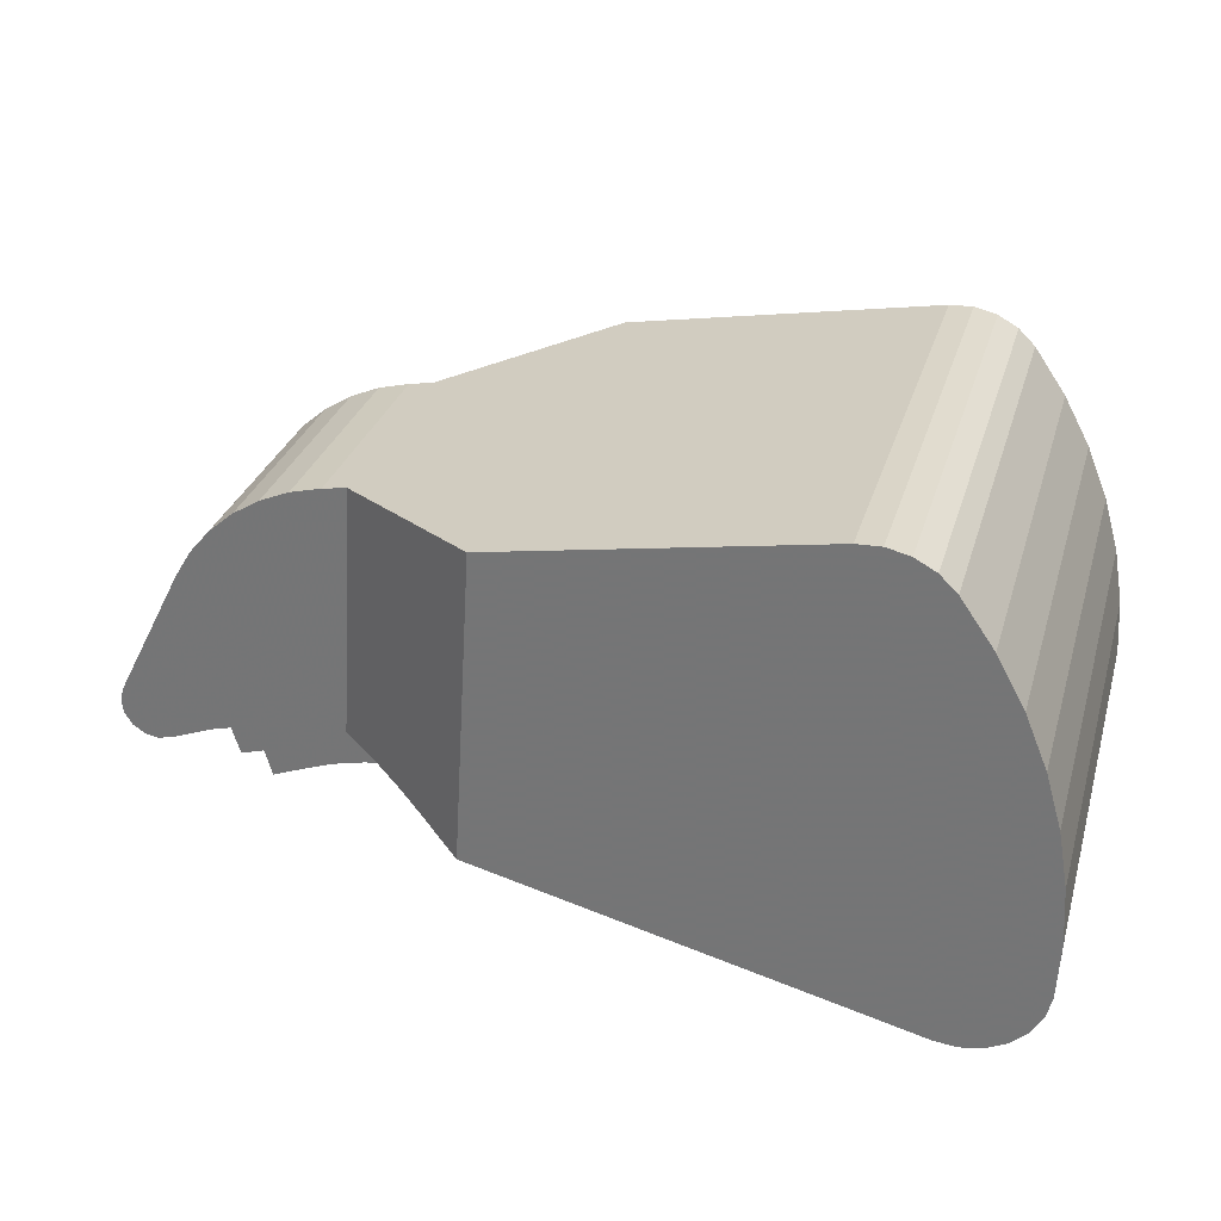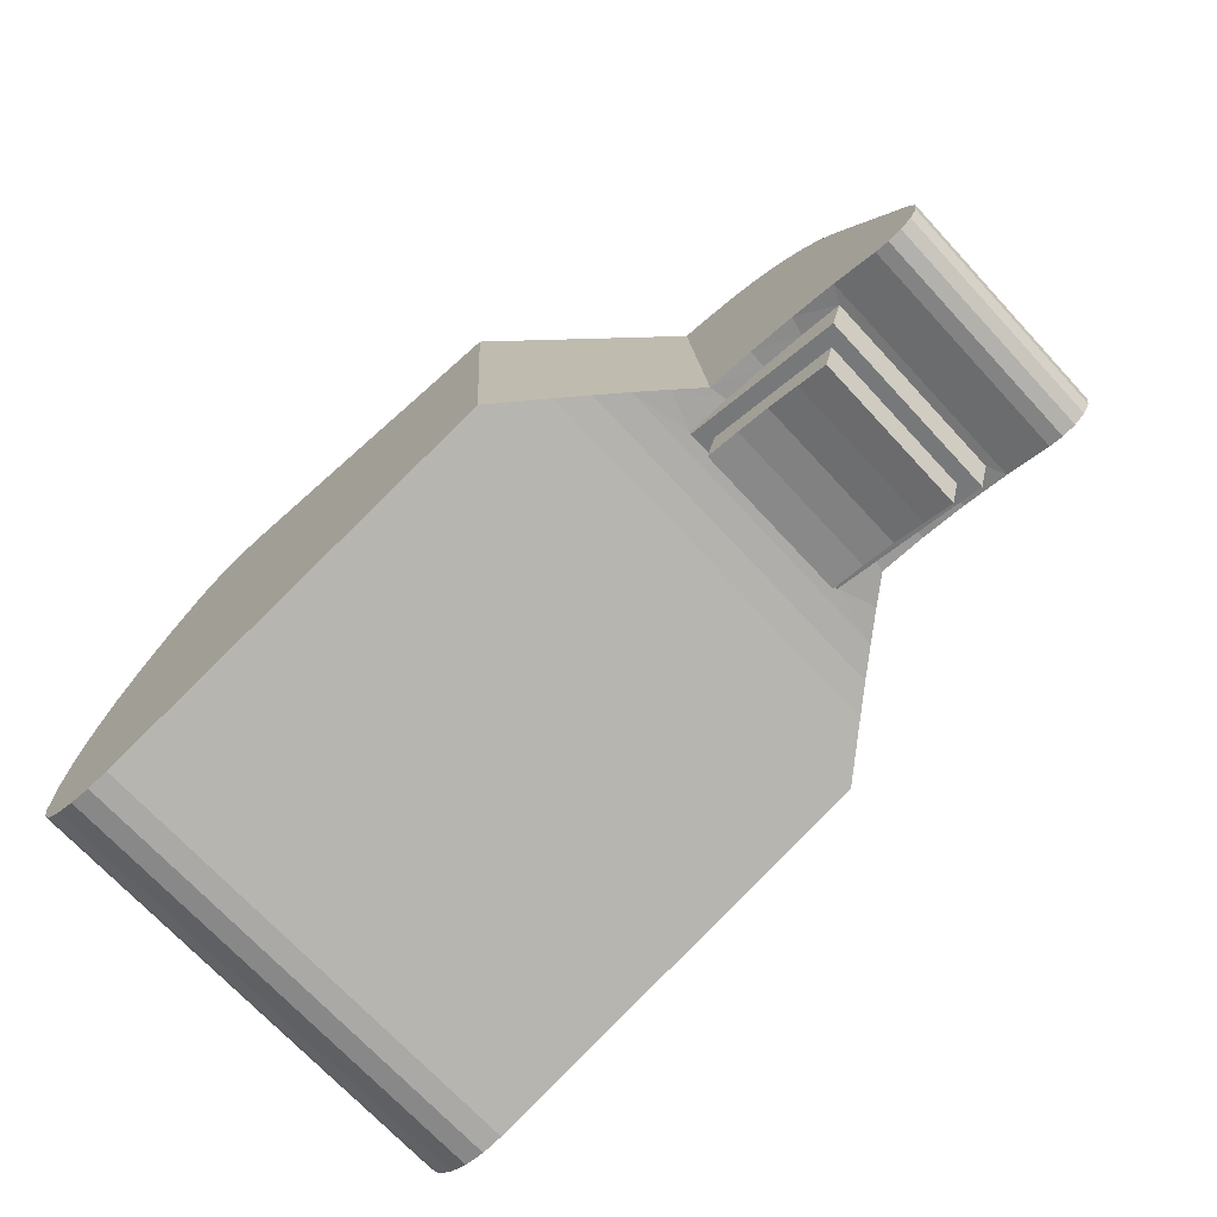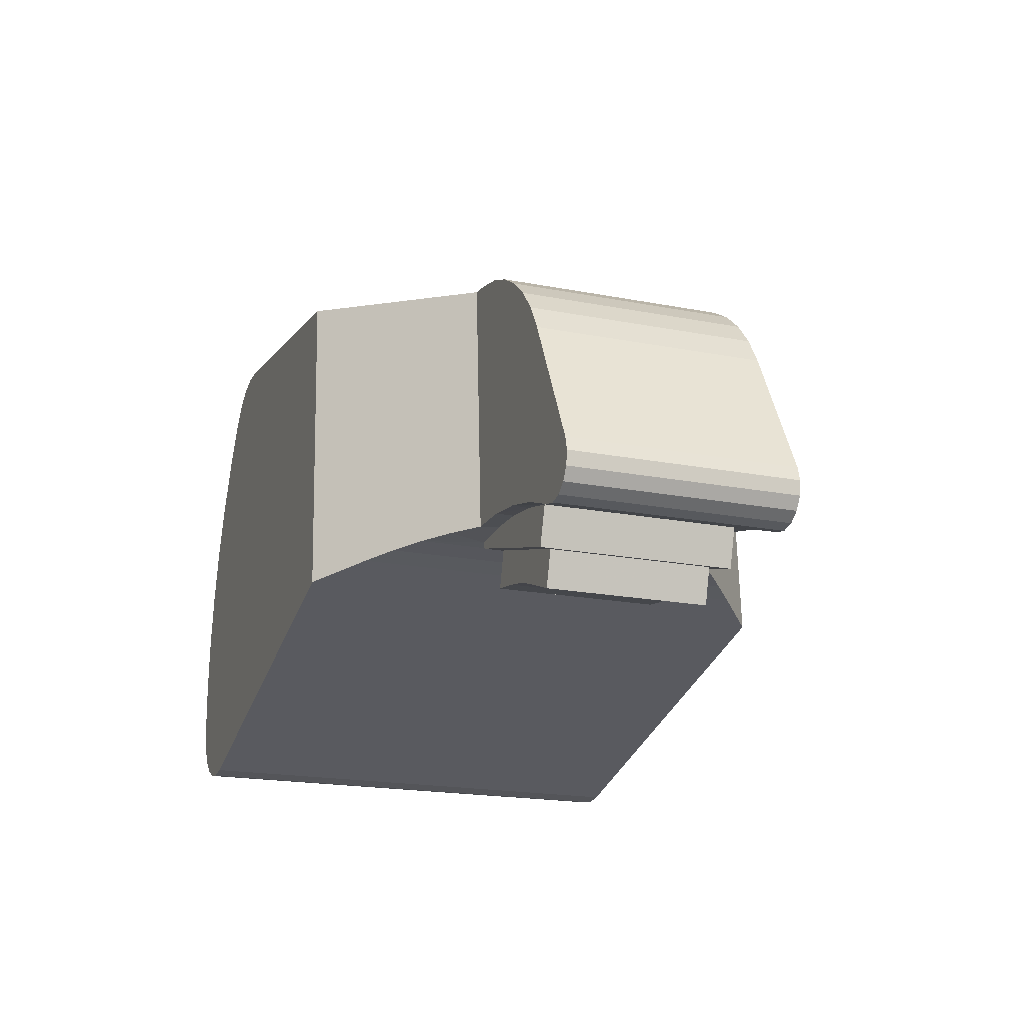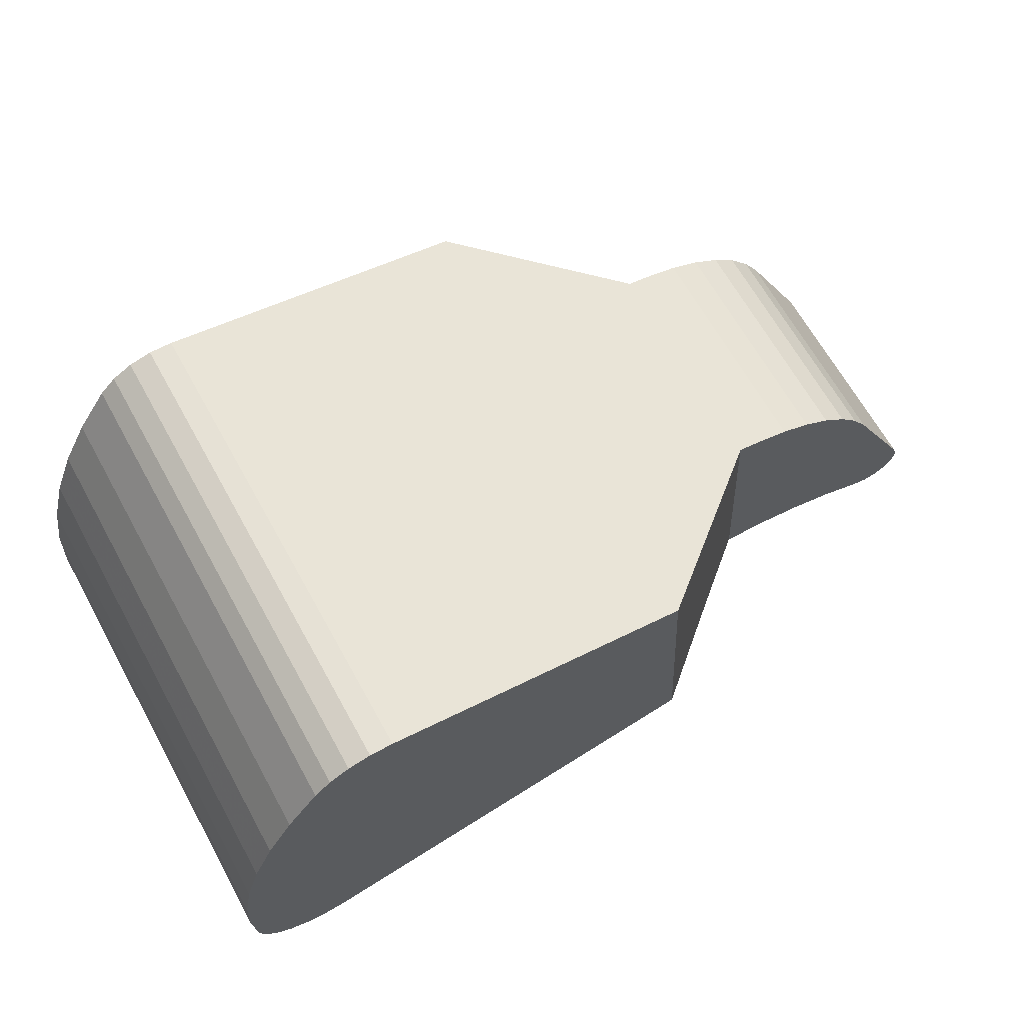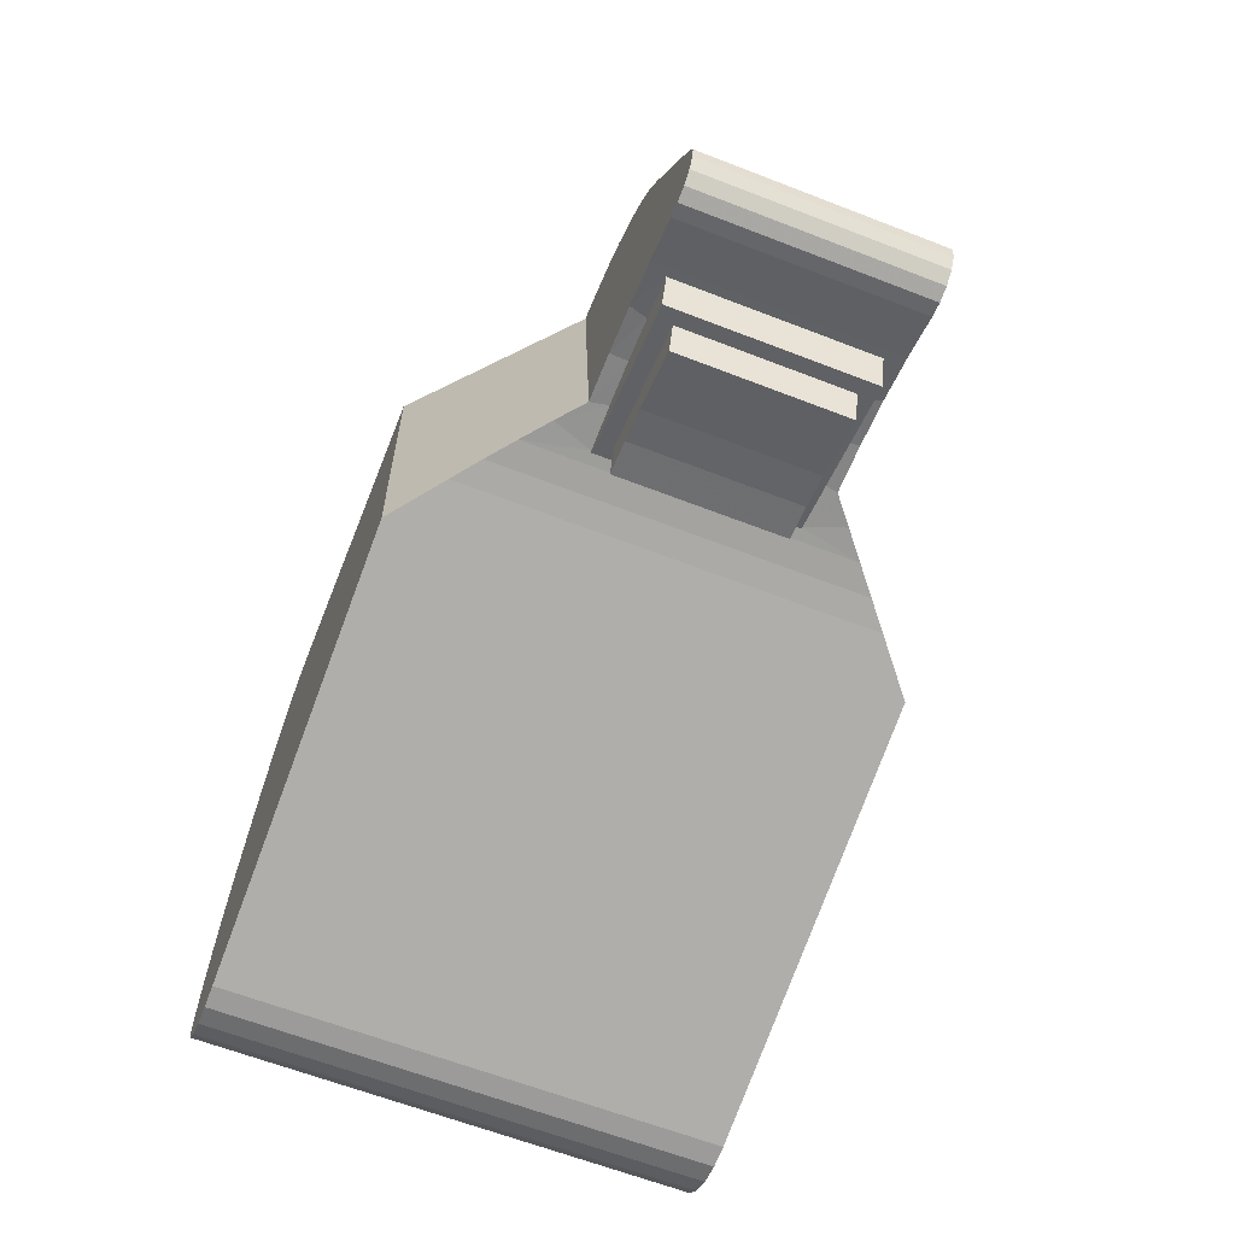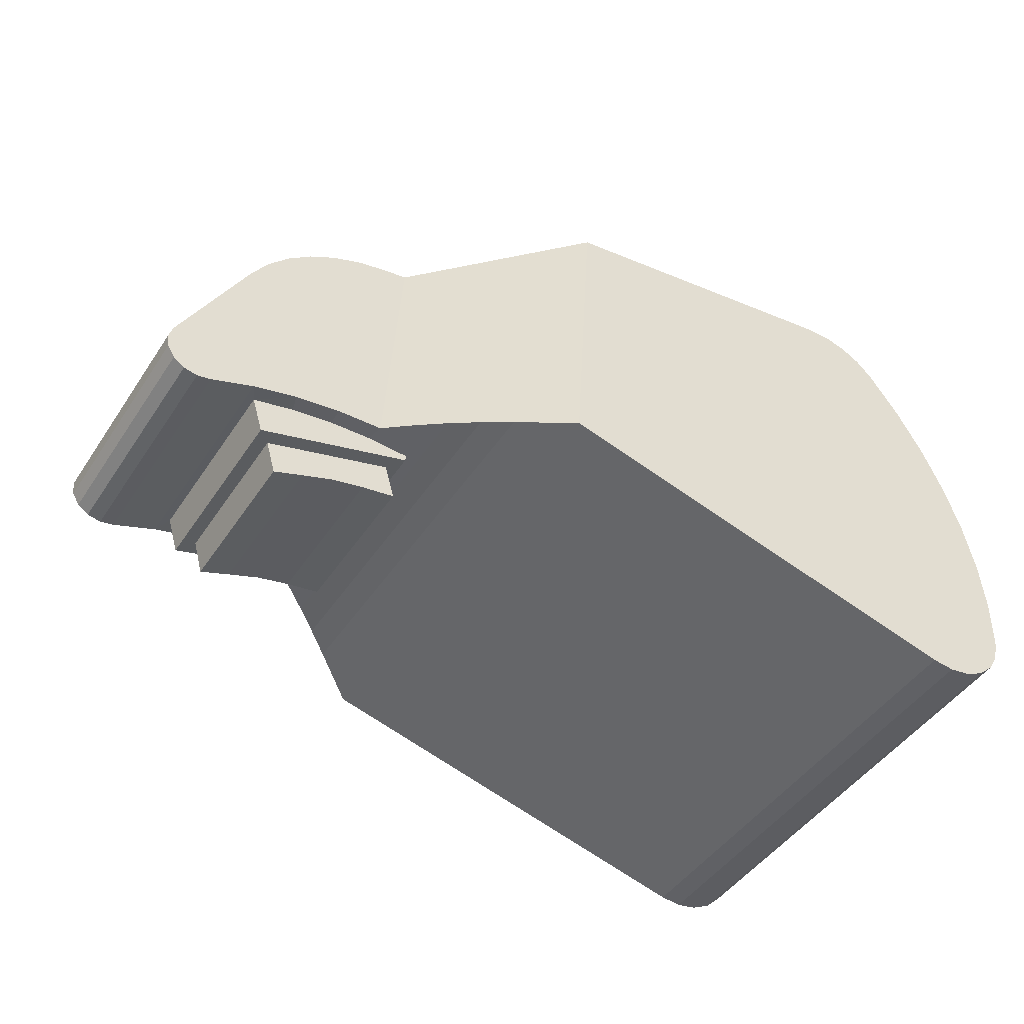
<metadata>
{"format":"obj","ext":"obj","renderer":"f3d","projection":"perspective","resolution":1024,"background":"white","views":[{"elev":30.4,"azim":-164.3,"up":"+Y"},{"elev":-71.2,"azim":42.9,"up":"+Y"},{"elev":-19.5,"azim":70.2,"up":"+Y"},{"elev":66.5,"azim":-29.1,"up":"+Y"},{"elev":-64.1,"azim":68.7,"up":"+Y"},{"elev":-46.2,"azim":148.2,"up":"+Y"}]}
</metadata>
<code>
v 0.04912 0.03934 -0.02775
v 0.05138 0.003598 -0.02775
v 0.002188 -0.00873 -0.02775
v 0.05701 0.00501 -0.02296
v 0.002188 -0.00873 0.02775
v 0.05138 0.003598 0.02775
v 0.01299 0.04563 -0.02775
v 0.04912 0.03934 0.02775
v 0.06693 0.03624 0.013
v 0.06693 0.03624 -0.013
v 0.06583 0.006398 -0.0155
v 0.05992 0.005647 -0.02049
v 0.06286 0.006111 -0.018
v 0.01029 0.04573 -0.02775
v 0.01299 0.04563 0.02775
v 0.007667 0.04511 -0.02775
v 0.01029 0.04573 0.02775
v 0.005305 0.0438 -0.02775
v 0.007667 0.04511 0.02775
v 0.003377 0.04192 -0.02775
v 0.005305 0.0438 0.02775
v -0.0003383 0.03656 -0.02775
v 0.003377 0.04192 0.02775
v -0.003451 0.03083 -0.02775
v -0.0003643 -0.008993 -0.02775
v -0.0003383 0.03656 0.02775
v -0.002887 -0.008524 -0.02775
v -0.005924 0.0248 -0.02775
v -0.003451 0.03083 0.02775
v -0.005175 -0.007363 -0.02775
v -0.007728 0.01854 -0.02775
v -0.005924 0.0248 0.02775
v -0.007043 -0.005604 -0.02775
v -0.008842 0.01212 -0.02775
v -0.007728 0.01854 0.02775
v -0.008338 -0.003389 -0.02775
v -0.009252 0.005612 -0.02775
v -0.008842 0.01212 0.02775
v -0.008955 -0.0008984 -0.02775
v -0.009252 0.005612 0.02775
v -0.008955 -0.0008984 0.02775
v -0.008338 -0.003389 0.02775
v -0.007043 -0.005604 0.02775
v -0.005175 -0.007363 0.02775
v -0.002887 -0.008524 0.02775
v -0.0003643 -0.008993 0.02775
v 0.05701 0.00501 0.02296
v 0.09127 0.001756 0.013
v 0.09287 0.002071 0.013
v 0.08968 0.002108 0.013
v 0.09127 0.001756 -0.013
v 0.09422 0.002999 0.013
v 0.09508 0.004386 0.013
v 0.08467 0.004046 0.013
v 0.08968 0.002108 -0.013
v 0.09287 0.002071 -0.013
v 0.09422 0.002999 -0.013
v 0.09508 0.004386 -0.013
v 0.09531 0.006001 -0.013
v 0.09531 0.006001 0.013
v 0.09488 0.007575 0.013
v 0.09488 0.007575 -0.013
v 0.07948 0.005435 0.013
v 0.08699 0.02302 0.013
v 0.06881 0.006509 0.013
v 0.07417 0.006259 0.013
v 0.07417 0.006259 -0.013
v 0.08699 0.02302 -0.013
v 0.06881 0.006509 -0.013
v 0.08467 0.004046 -0.013
v 0.07948 0.005435 -0.013
v 0.08506 0.02618 -0.013
v 0.08506 0.02618 0.013
v 0.08266 0.029 0.013
v 0.08266 0.029 -0.013
v 0.07986 0.03142 0.013
v 0.07986 0.03142 -0.013
v 0.07672 0.03338 0.013
v 0.07672 0.03338 -0.013
v 0.07332 0.03484 0.013
v 0.07332 0.03484 -0.013
v 0.06973 0.03575 0.013
v 0.06973 0.03575 -0.013
v 0.05992 0.005647 0.02049
v 0.06286 0.006111 0.018
v 0.06583 0.006398 0.0155
v 0.08369 0.004352 -0.011
v 0.08369 0.004352 0.011
v 0.07894 0.005546 -0.011
v 0.06918 0.00651 -0.011
v 0.07408 0.006268 -0.011
v 0.06428 0.006271 -0.011
v 0.06428 0.006271 0.011
v 0.06918 0.00651 0.011
v 0.07408 0.006268 0.011
v 0.07894 0.005546 0.011
v 0.08239 4.664e-05 -0.011
v 0.08239 4.664e-05 0.011
v 0.06435 0.005523 0.011
v 0.06435 0.005523 -0.011
v 0.07612 -0.002116 0.00925
v 0.07958 -0.003468 0.00925
v 0.06617 0.006016 0.00925
v 0.07958 -0.003468 -0.00925
v 0.081 0.001512 0.00925
v 0.07245 -0.0007399 0.00925
v 0.07612 -0.002116 -0.00925
v 0.06864 0.0001552 0.00925
v 0.07245 -0.0007399 -0.00925
v 0.06475 0.0008355 0.00925
v 0.06864 0.0001552 -0.00925
v 0.06617 0.006016 -0.00925
v 0.06475 0.0008355 -0.00925
v 0.081 0.001512 -0.00925
f 1 2 3
f 1 4 2
f 3 2 5
f 2 6 5
f 2 4 6
f 7 1 3
f 7 8 1
f 8 9 1
f 1 9 10
f 1 10 11
f 1 12 4
f 1 11 13
f 1 13 12
f 14 7 3
f 14 15 7
f 15 8 7
f 16 14 3
f 16 17 14
f 17 15 14
f 18 16 3
f 18 19 16
f 19 17 16
f 20 18 3
f 20 21 18
f 21 19 18
f 22 20 3
f 22 23 20
f 23 21 20
f 24 22 25
f 24 26 22
f 22 3 25
f 26 23 22
f 24 27 28
f 28 29 24
f 24 25 27
f 29 26 24
f 28 30 31
f 31 32 28
f 28 27 30
f 32 29 28
f 31 33 34
f 34 35 31
f 31 30 33
f 35 32 31
f 34 36 37
f 37 38 34
f 34 33 36
f 38 35 34
f 37 36 39
f 37 39 40
f 40 38 37
f 39 36 41
f 39 41 40
f 36 33 42
f 36 42 41
f 33 30 43
f 33 43 42
f 30 27 44
f 30 44 43
f 27 25 45
f 27 45 44
f 25 3 46
f 25 46 45
f 3 5 46
f 5 6 26
f 26 6 23
f 23 6 21
f 21 6 19
f 19 6 17
f 17 6 15
f 15 6 8
f 6 9 8
f 47 9 6
f 4 47 6
f 46 5 29
f 29 5 26
f 45 46 29
f 44 45 32
f 32 45 29
f 43 44 35
f 35 44 32
f 42 43 38
f 38 43 35
f 41 42 40
f 40 42 38
f 48 49 50
f 51 48 50
f 49 52 50
f 52 53 50
f 50 53 54
f 55 51 50
f 55 50 54
f 56 49 48
f 51 56 48
f 57 52 49
f 56 57 49
f 58 53 52
f 57 58 52
f 59 60 53
f 53 60 54
f 58 59 53
f 61 60 62
f 63 60 61
f 62 60 59
f 54 60 63
f 64 61 62
f 65 61 64
f 66 61 65
f 63 61 66
f 62 59 67
f 64 62 68
f 68 62 69
f 69 62 67
f 70 59 58
f 71 59 70
f 67 59 71
f 70 58 57
f 55 57 56
f 70 57 55
f 55 56 51
f 70 55 54
f 72 64 68
f 73 64 72
f 65 64 73
f 72 68 10
f 10 68 69
f 74 73 75
f 65 73 74
f 75 73 72
f 76 74 77
f 65 74 76
f 77 74 75
f 78 76 79
f 65 76 78
f 79 76 77
f 80 78 81
f 65 78 80
f 81 78 79
f 82 80 83
f 65 80 82
f 83 80 81
f 10 82 83
f 9 82 10
f 65 82 9
f 83 81 10
f 81 79 10
f 79 77 10
f 77 75 10
f 75 72 10
f 10 69 11
f 84 9 47
f 85 9 84
f 86 9 85
f 86 65 9
f 4 12 47
f 12 84 47
f 71 70 87
f 70 54 88
f 87 70 88
f 67 71 89
f 71 87 89
f 69 67 90
f 90 67 91
f 67 89 91
f 11 69 92
f 69 90 92
f 13 11 92
f 12 13 84
f 13 85 84
f 13 92 85
f 93 86 85
f 92 93 85
f 86 94 65
f 93 94 86
f 95 66 65
f 94 95 65
f 96 63 66
f 95 96 66
f 88 54 63
f 96 88 63
f 87 88 97
f 89 87 97
f 98 88 96
f 97 88 98
f 95 98 96
f 94 98 95
f 99 94 93
f 99 98 94
f 92 99 93
f 92 90 100
f 100 99 92
f 90 91 100
f 91 89 100
f 89 97 100
f 97 98 100
f 100 98 99
f 101 102 103
f 104 102 101
f 102 105 103
f 104 105 102
f 106 101 103
f 107 101 106
f 107 104 101
f 108 106 103
f 109 106 108
f 109 107 106
f 110 108 103
f 111 108 110
f 111 109 108
f 110 103 112
f 110 112 113
f 113 111 110
f 103 105 114
f 103 114 112
f 114 105 104
f 107 114 104
f 112 114 113
f 113 114 111
f 111 114 109
f 109 114 107

</code>
